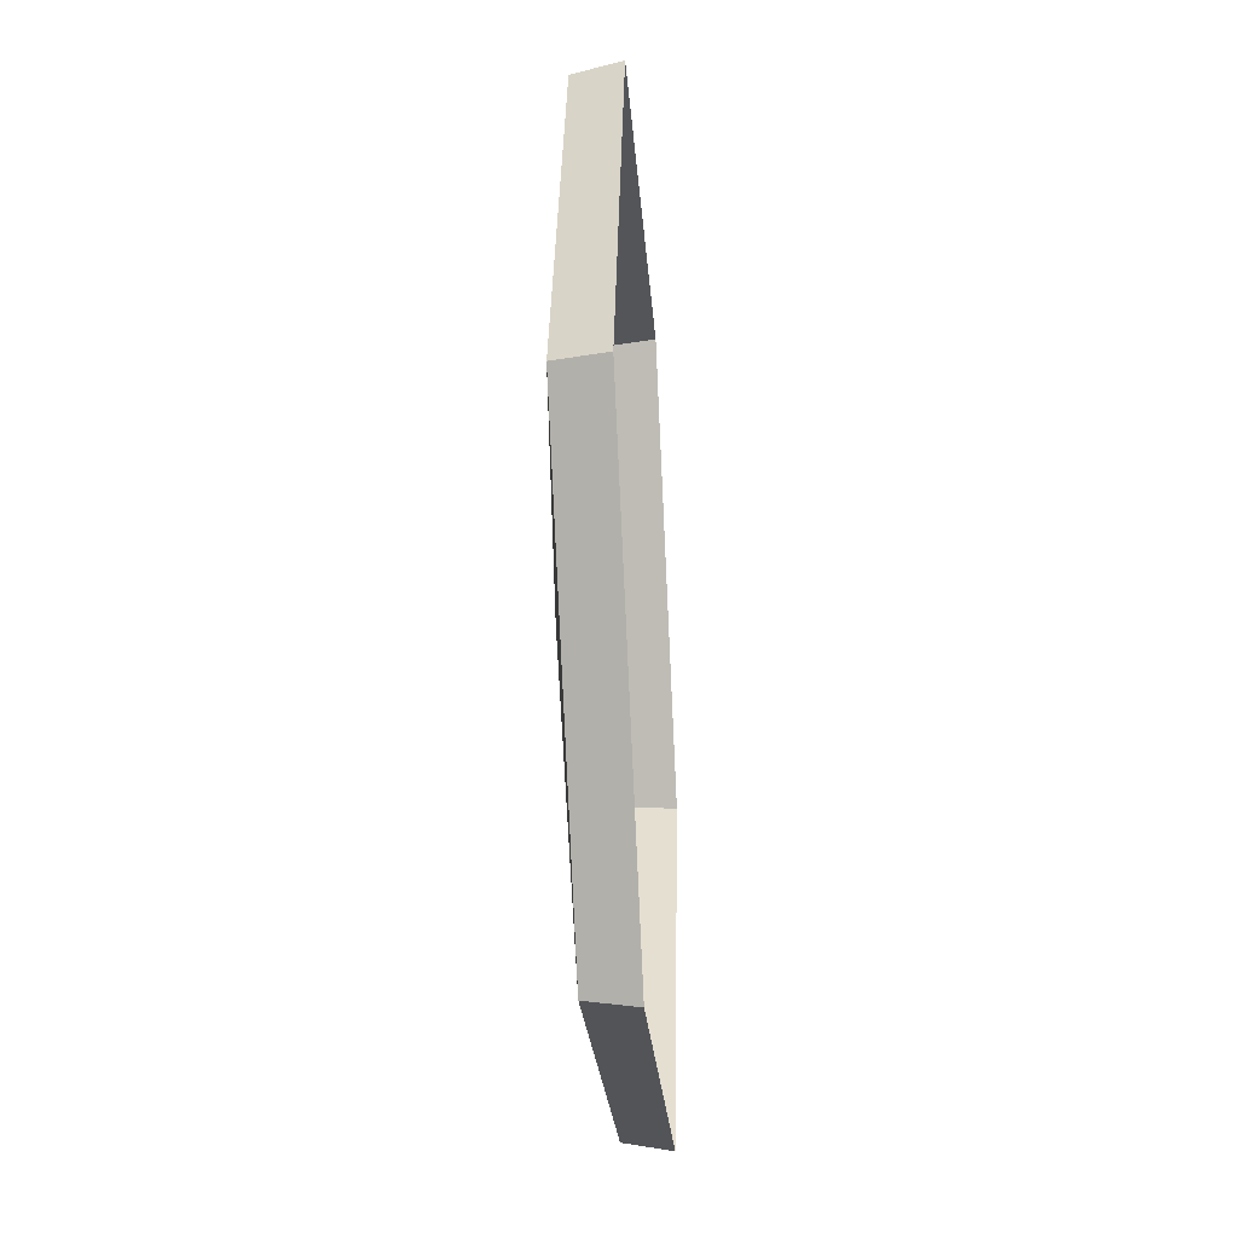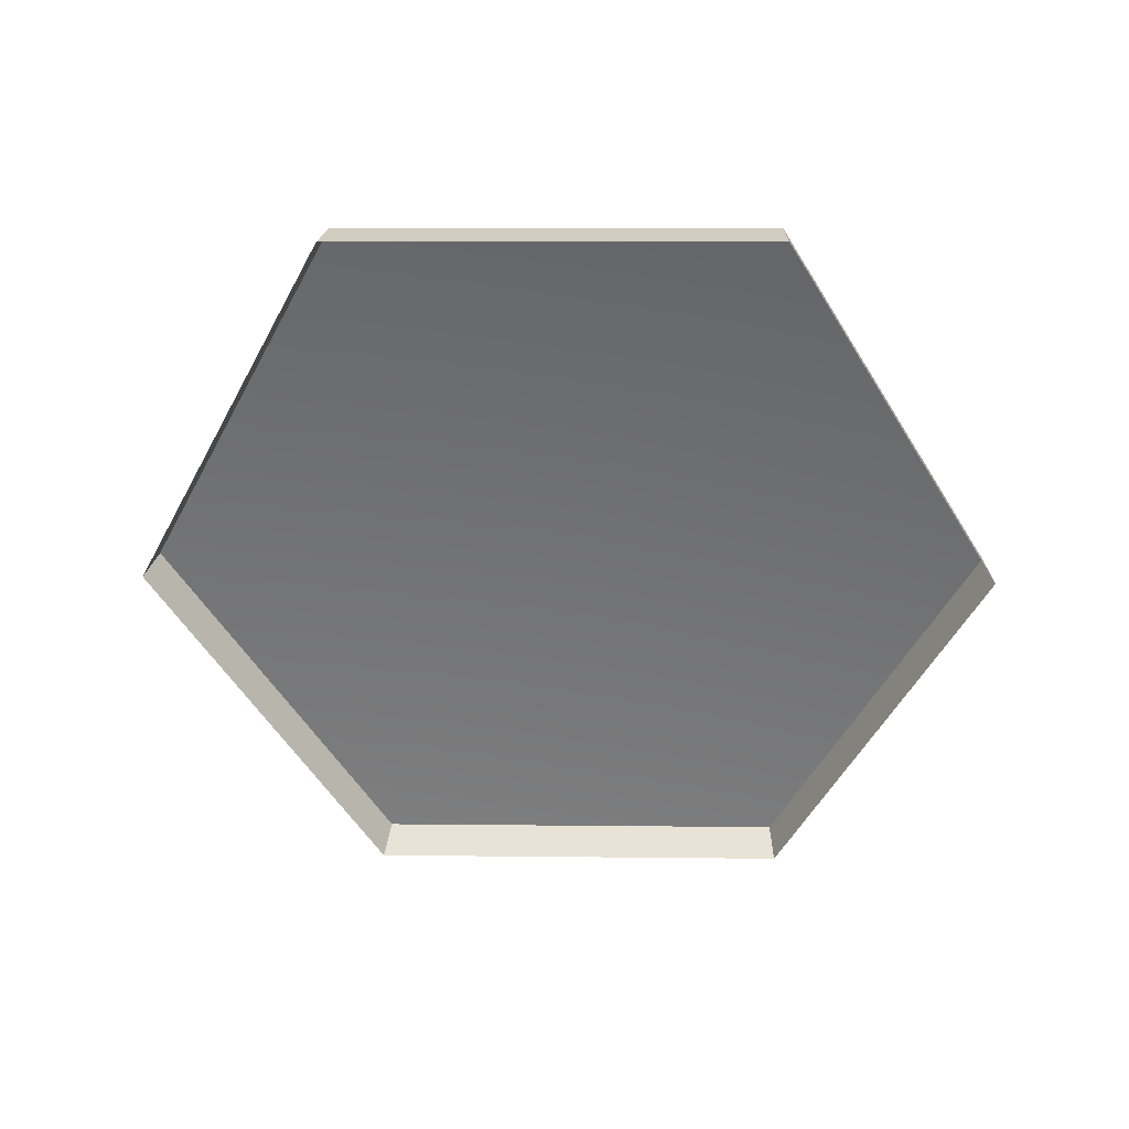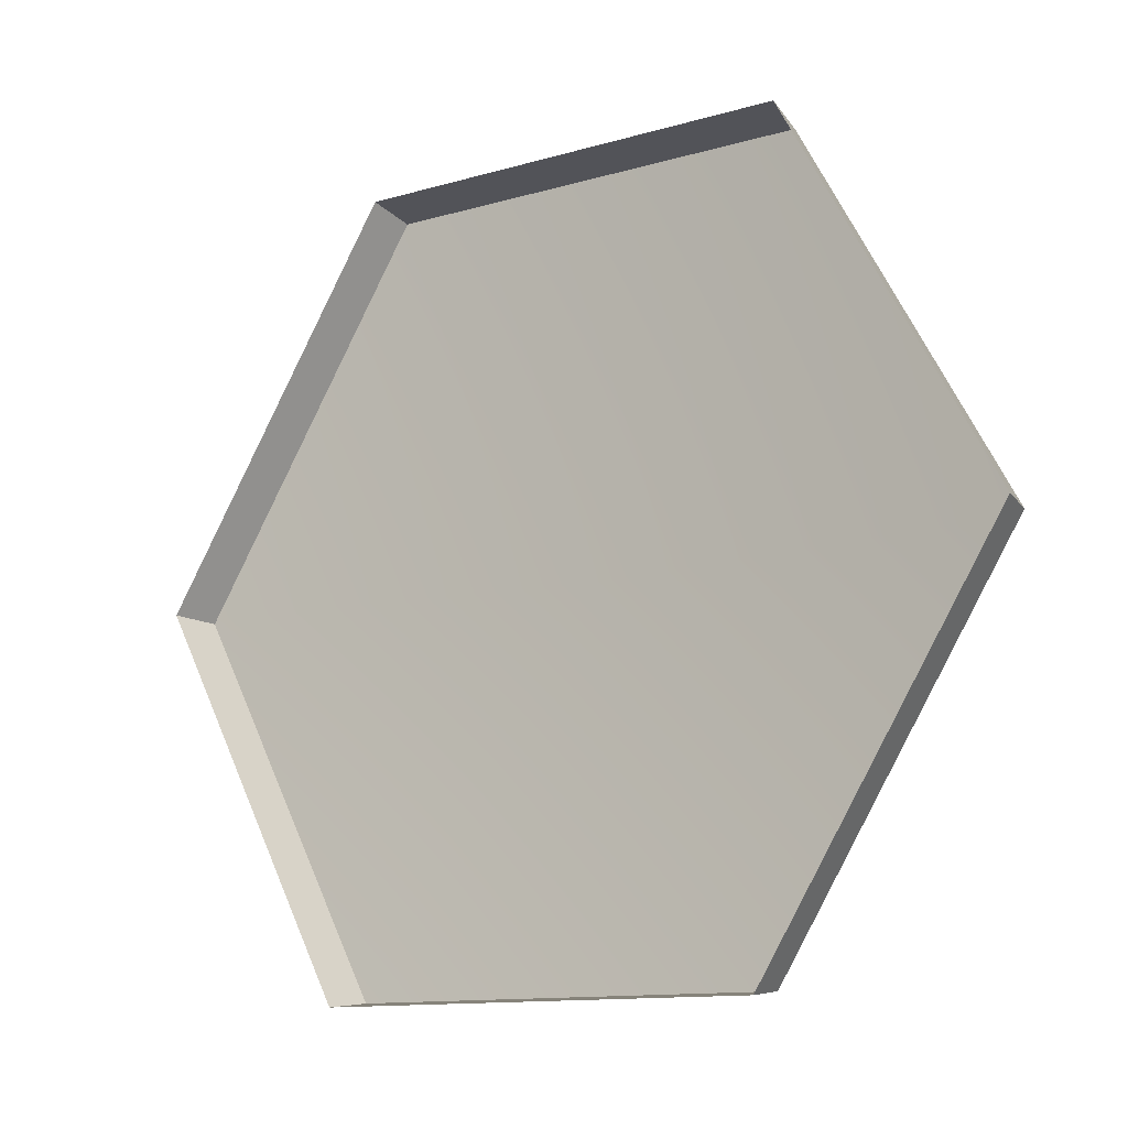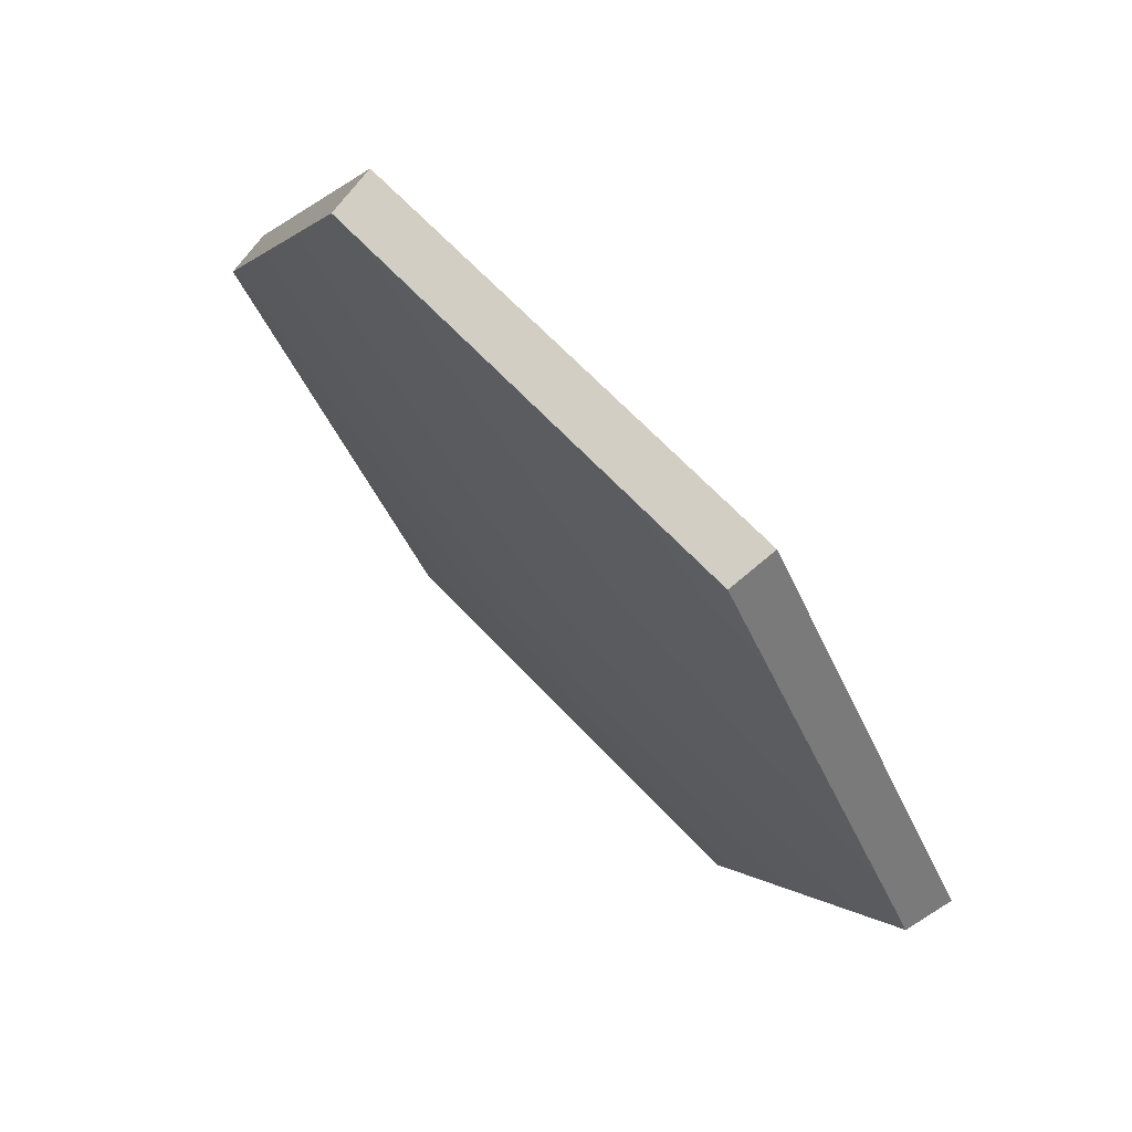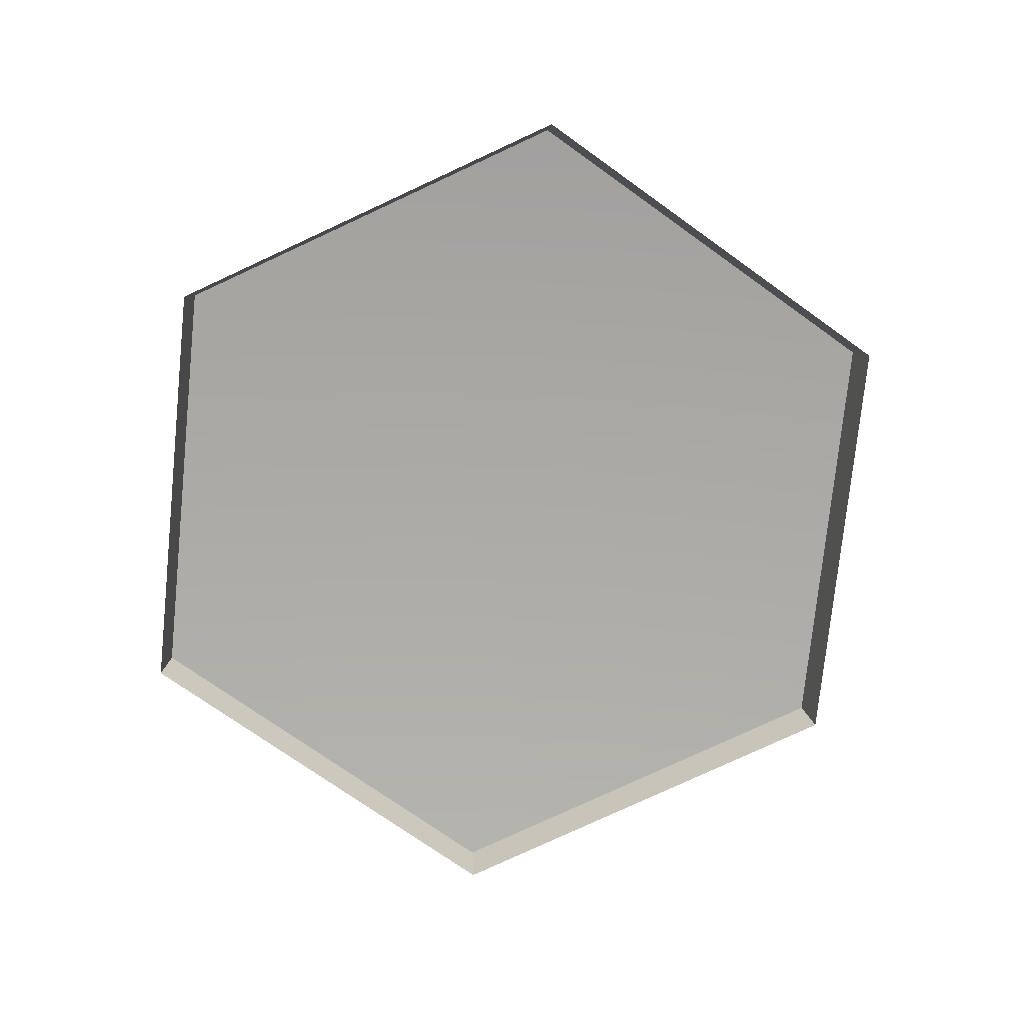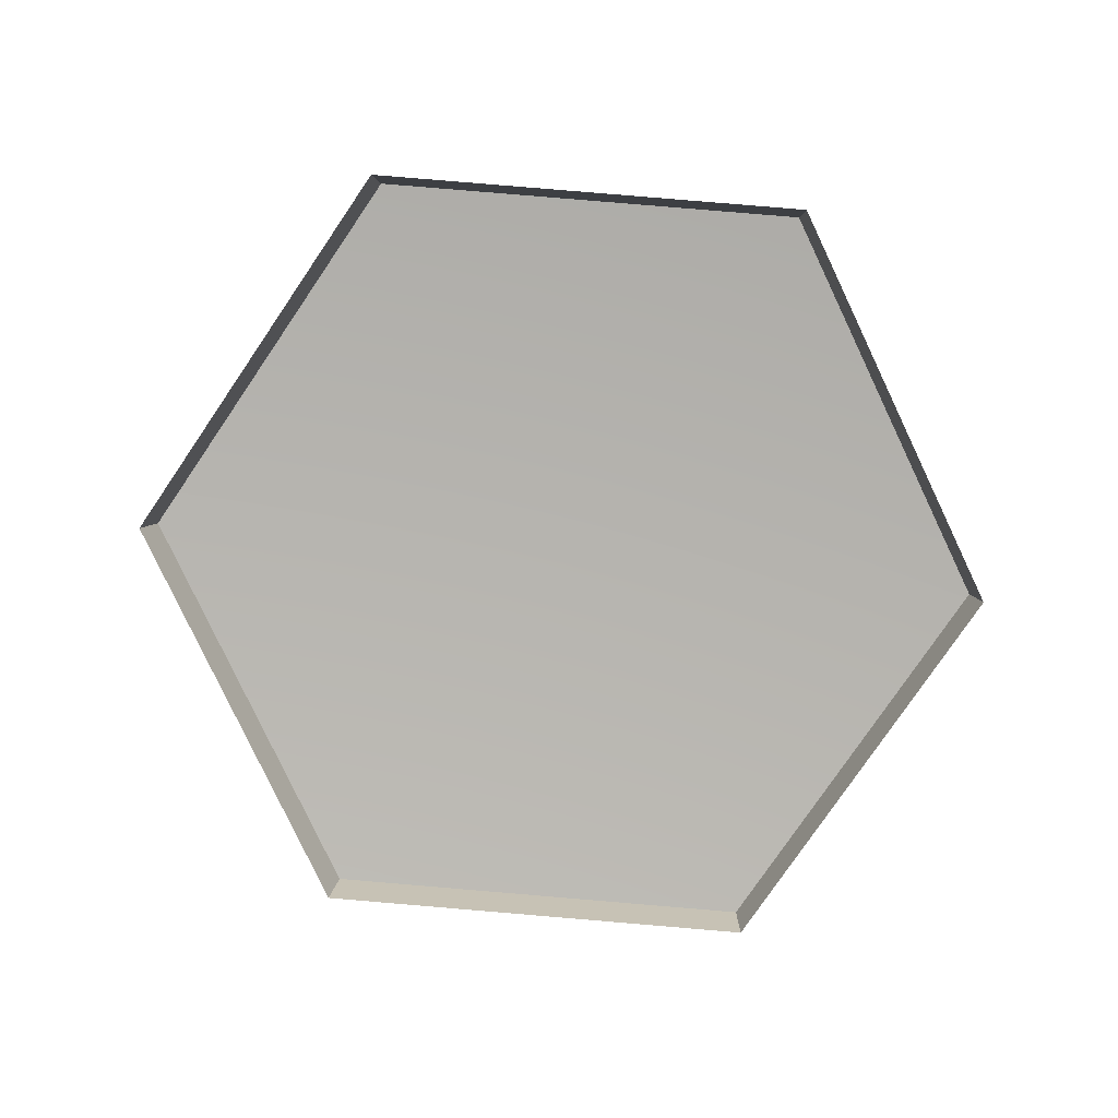
<metadata>
{"format":"obj","ext":"obj","renderer":"f3d","projection":"perspective","resolution":1024,"background":"white","views":[{"elev":36.4,"azim":91.0,"up":"+Y"},{"elev":-54.2,"azim":-118.0,"up":"+Z"},{"elev":-12.0,"azim":-145.1,"up":"+Y"},{"elev":65.5,"azim":46.8,"up":"+Y"},{"elev":-76.0,"azim":84.2,"up":"+Z"},{"elev":-79.3,"azim":-124.3,"up":"+Z"}]}
</metadata>
<code>
g shield_level1_13
v 0.2873 0.4991 -0.009189
v 0.2844 0.4922 0.0195
v 0.004358 0.4922 0.01895
v 0.001544 0.4991 -0.009747
v 0.001544 0.4991 -0.009747
v 0.004358 0.4922 0.01895
v -0.1348 0.2492 0.002833
v -0.1405 0.2511 -0.0262
v -0.1405 0.2511 -0.0262
v -0.1348 0.2492 0.002833
v 0.006733 0.008245 -0.01269
v 0.004053 0.00513 -0.04204
v 0.004053 0.00513 -0.04204
v 0.006733 0.008245 -0.01269
v 0.2821 0.008245 -0.01215
v 0.2849 0.00513 -0.04149
v 0.2849 0.00513 -0.04149
v 0.2821 0.008245 -0.01215
v 0.4236 0.2492 0.003922
v 0.4294 0.2511 -0.02509
v 0.4294 0.2511 -0.02509
v 0.4236 0.2492 0.003922
v 0.2844 0.4922 0.0195
v 0.2873 0.4991 -0.009189
v 0.2844 0.4922 0.0195
v 0.1444 0.2492 0.02379
v 0.004358 0.4922 0.01895
v 0.4236 0.2492 0.003922
v -0.1348 0.2492 0.002833
v 0.2821 0.008245 -0.01215
v 0.006733 0.008245 -0.01269
g shield_level1_13_0
f 3 2 1
f 4 3 1
f 7 6 5
f 8 7 5
f 11 10 9
f 12 11 9
f 15 14 13
f 16 15 13
f 19 18 17
f 20 19 17
f 23 22 21
f 24 23 21
f 27 26 25
f 25 26 28
f 29 26 27
f 28 26 30
f 31 26 29
f 30 26 31

</code>
